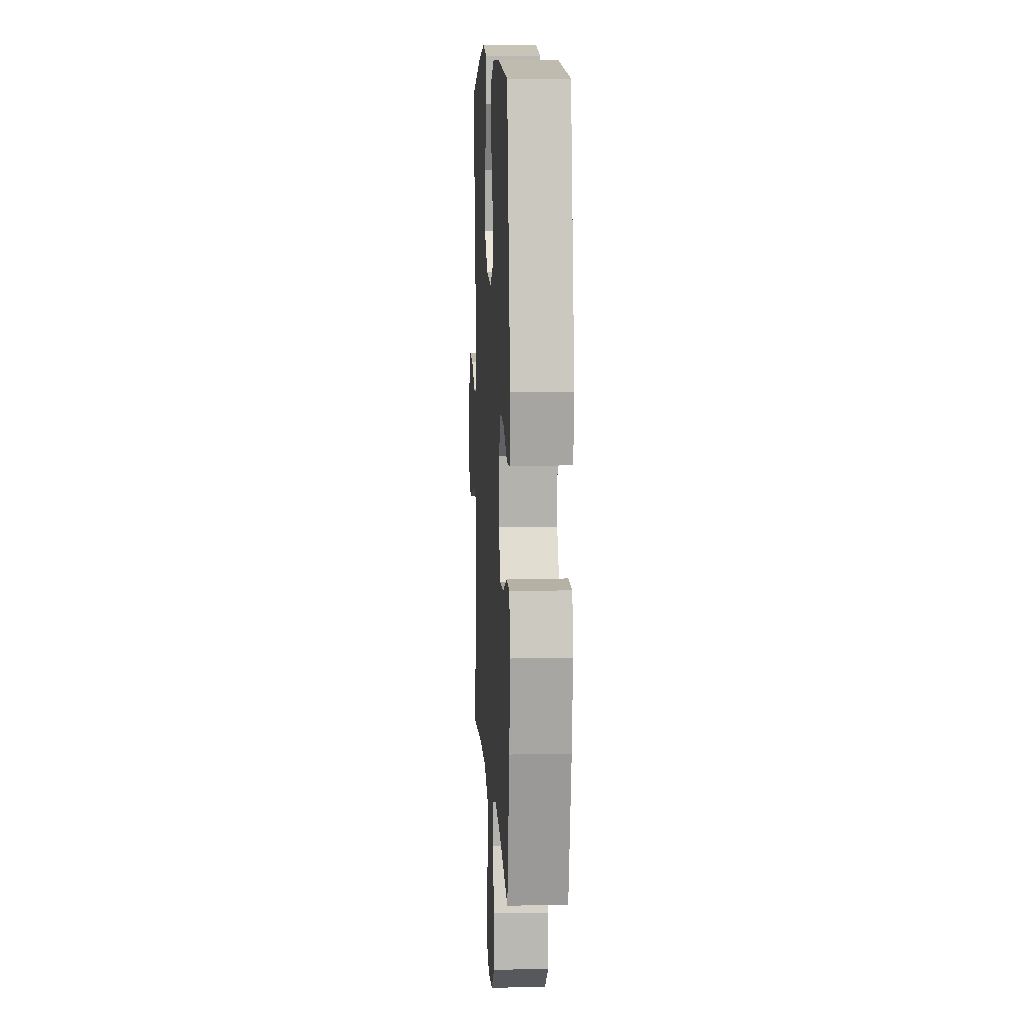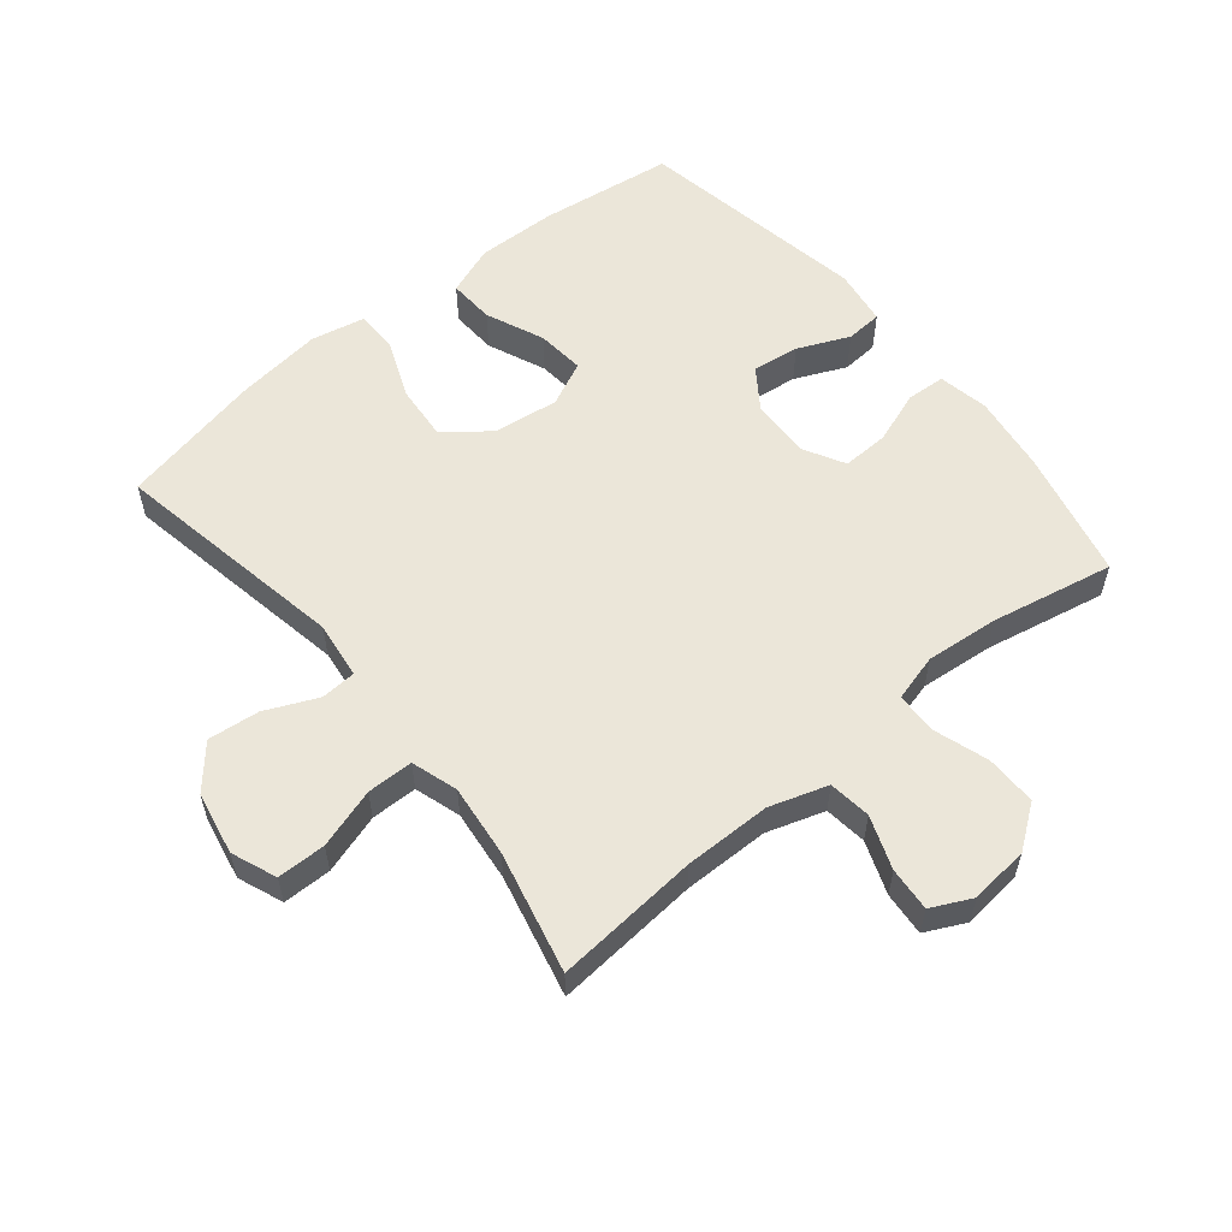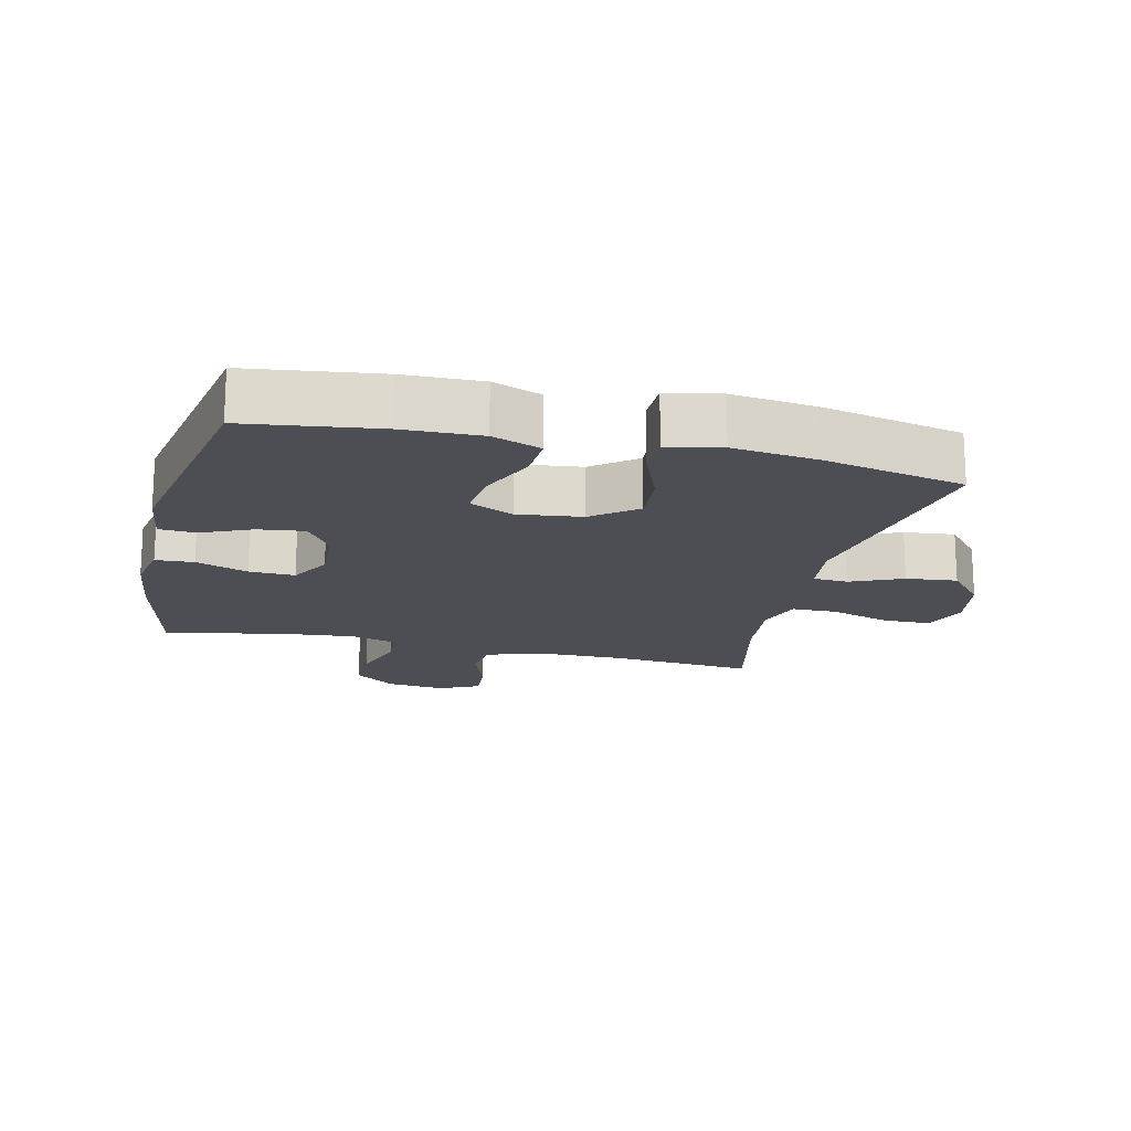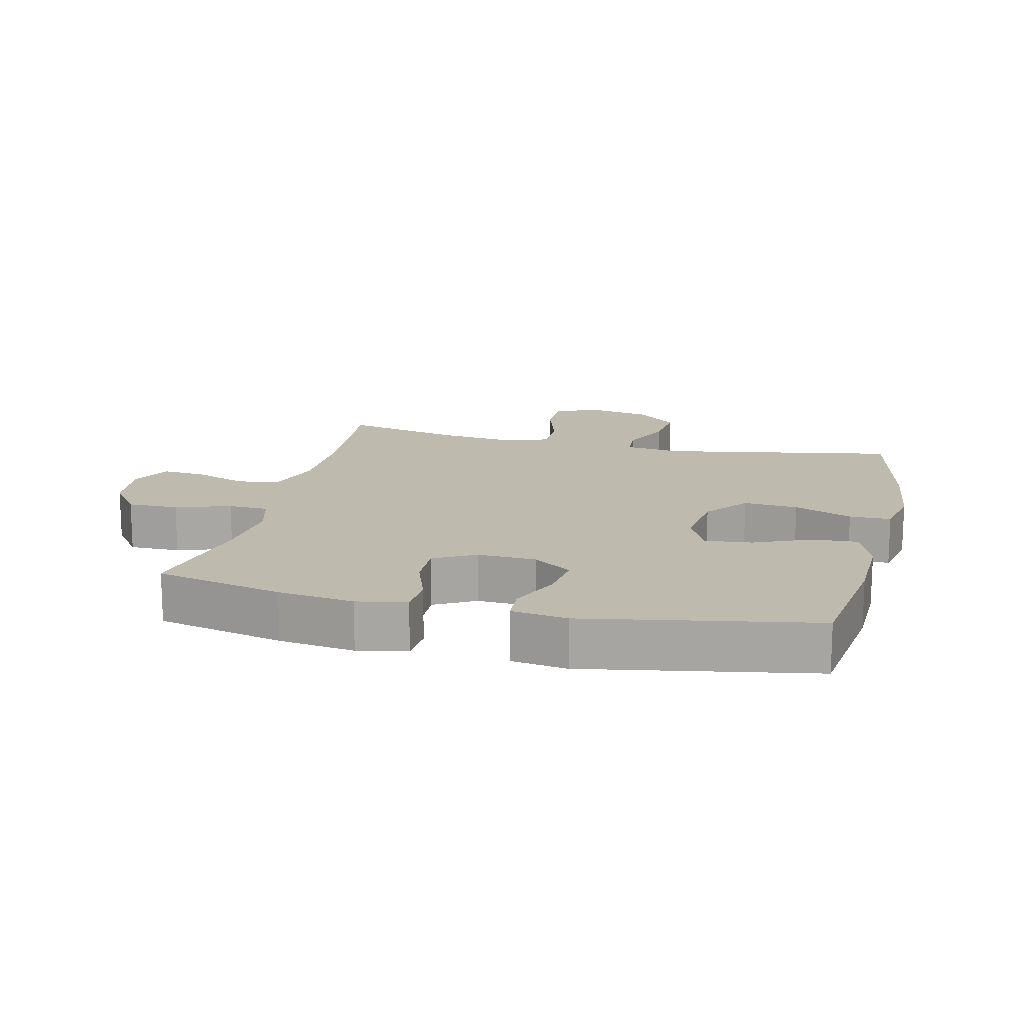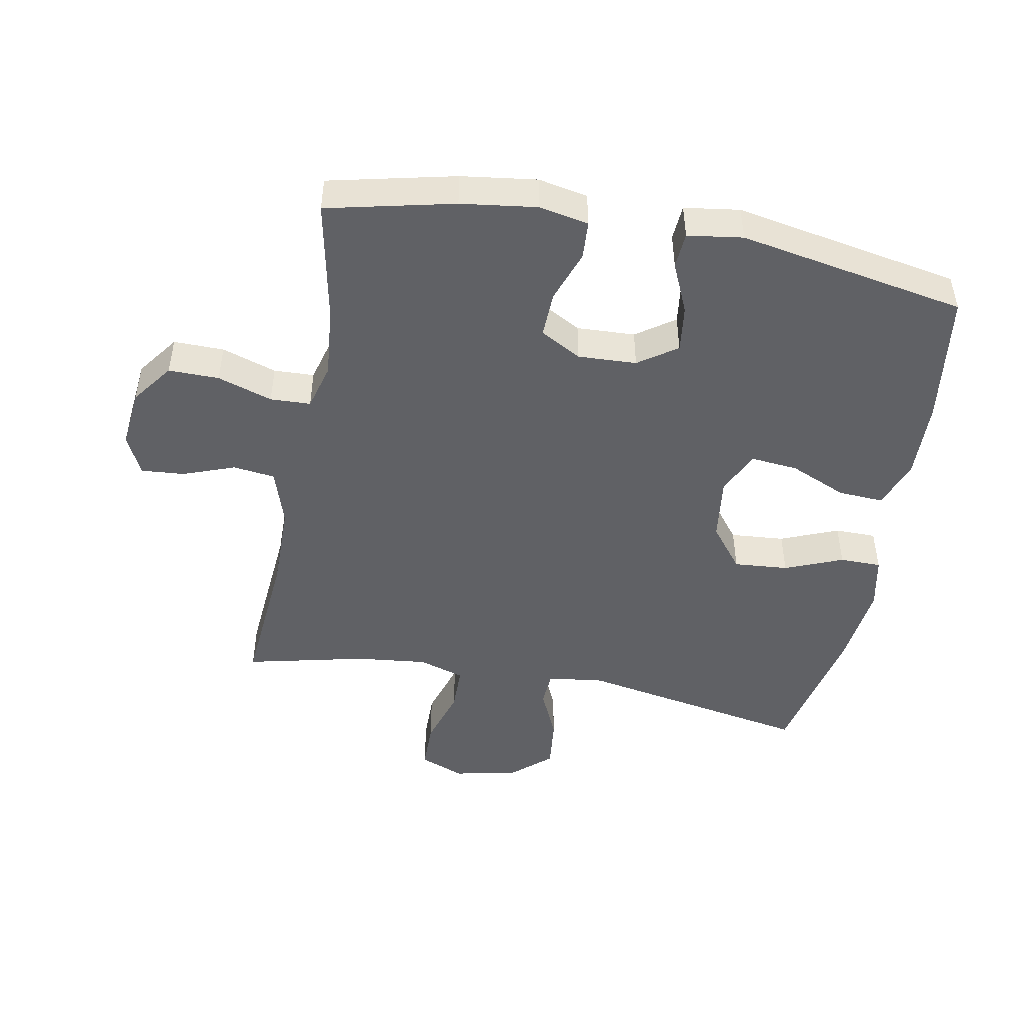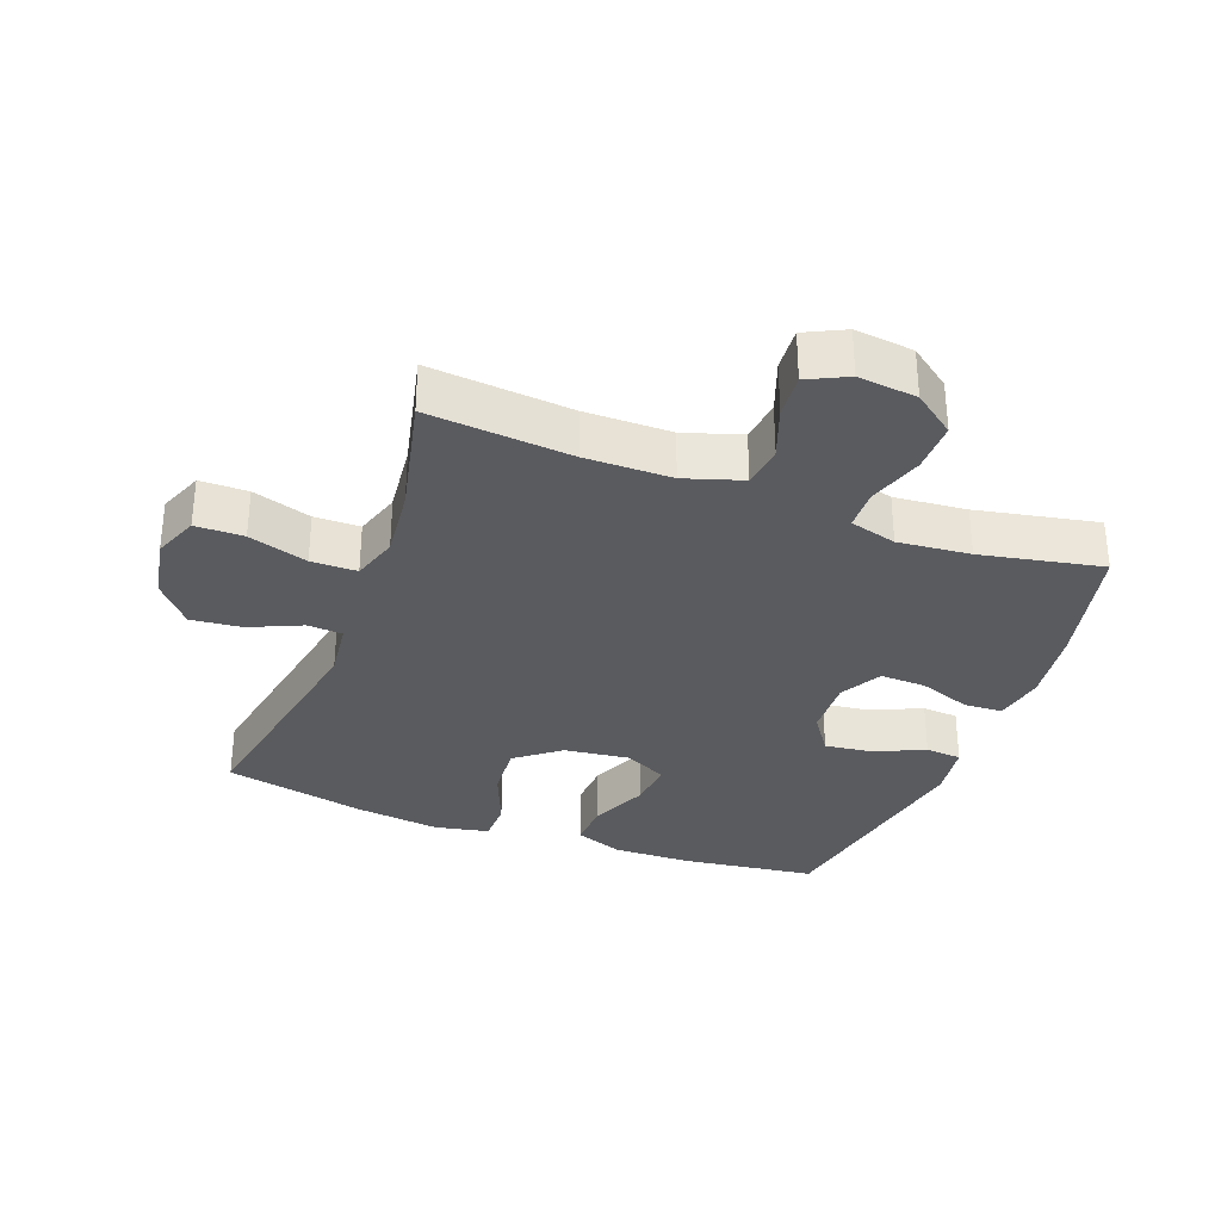
<metadata>
{"format":"obj","ext":"obj","renderer":"f3d","projection":"perspective","resolution":1024,"background":"white","views":[{"elev":8.4,"azim":-93.1,"up":"+Z"},{"elev":57.5,"azim":140.7,"up":"+Y"},{"elev":-17.4,"azim":-13.5,"up":"+Y"},{"elev":15.6,"azim":-76.6,"up":"+Y"},{"elev":-47.8,"azim":-100.6,"up":"+Y"},{"elev":-32.8,"azim":159.3,"up":"+Y"}]}
</metadata>
<code>
o path5906
v -0.5798 0.0375 0.1663
v -0.5671 0.0375 0.07824
v -0.5101 0.0375 0.07443
v -0.4298 0.0375 0.11
v -0.3559 0.0375 0.1195
v -0.3135 0.0375 0.05831
v -0.3094 0.0375 -0.03466
v -0.3454 0.0375 -0.09988
v -0.418 0.0375 -0.09772
v -0.5007 0.0375 -0.06842
v -0.5612 0.0375 -0.07221
v -0.5765 0.0375 -0.1508
v -0.5603 0.0375 -0.2715
v -0.5141 0.0375 -0.4734
v -0.3224 0.0375 -0.4348
v -0.208 0.0375 -0.4237
v -0.1341 0.0375 -0.4437
v -0.1316 0.0375 -0.5078
v -0.16 0.0375 -0.5948
v -0.1609 0.0375 -0.6752
v -0.09524 0.0375 -0.7238
v -0.001854 0.0375 -0.7337
v 0.0611 0.0375 -0.7029
v 0.05573 0.0375 -0.6342
v 0.0254 0.0375 -0.5519
v 0.03377 0.0375 -0.4852
v 0.1245 0.0375 -0.4559
v 0.2609 0.0375 -0.4545
v 0.4878 0.0375 -0.4734
v 0.4438 0.0375 -0.2827
v 0.4313 0.0375 -0.1692
v 0.4543 0.0375 -0.09661
v 0.5268 0.0375 -0.09568
v 0.6205 0.0375 -0.1247
v 0.6966 0.0375 -0.1237
v 0.7245 0.0375 -0.05321
v 0.7056 0.0375 0.04537
v 0.6495 0.0375 0.1104
v 0.5687 0.0375 0.1016
v 0.4871 0.0375 0.06519
v 0.4314 0.0375 0.06857
v 0.4202 0.0375 0.1583
v 0.4878 0.0375 0.5283
v 0.263 0.0375 0.5755
v 0.1294 0.0375 0.5914
v 0.04398 0.0375 0.5737
v 0.04352 0.0375 0.5079
v 0.08083 0.0375 0.416
v 0.08783 0.0375 0.3295
v 0.01871 0.0375 0.2755
v -0.08319 0.0375 0.2625
v -0.1523 0.0375 0.2947
v -0.145 0.0375 0.3698
v -0.1059 0.0375 0.4602
v -0.1019 0.0375 0.5321
v -0.1793 0.0375 0.5605
v -0.3036 0.0375 0.557
v -0.5141 0.0375 0.5283
v -0.5798 -0.0375 0.1663
v -0.5671 -0.0375 0.07824
v -0.5101 -0.0375 0.07443
v -0.4298 -0.0375 0.11
v -0.3559 -0.0375 0.1195
v -0.3135 -0.0375 0.05831
v -0.3094 -0.0375 -0.03466
v -0.3454 -0.0375 -0.09988
v -0.418 -0.0375 -0.09772
v -0.5007 -0.0375 -0.06842
v -0.5612 -0.0375 -0.07221
v -0.5765 -0.0375 -0.1508
v -0.5603 -0.0375 -0.2715
v -0.5141 -0.0375 -0.4734
v -0.3224 -0.0375 -0.4348
v -0.208 -0.0375 -0.4237
v -0.1341 -0.0375 -0.4437
v -0.1316 -0.0375 -0.5078
v -0.16 -0.0375 -0.5948
v -0.1609 -0.0375 -0.6752
v -0.09524 -0.0375 -0.7238
v -0.001854 -0.0375 -0.7337
v 0.0611 -0.0375 -0.7029
v 0.05573 -0.0375 -0.6342
v 0.0254 -0.0375 -0.5519
v 0.03377 -0.0375 -0.4852
v 0.1245 -0.0375 -0.4559
v 0.2609 -0.0375 -0.4545
v 0.4878 -0.0375 -0.4734
v 0.4438 -0.0375 -0.2827
v 0.4313 -0.0375 -0.1692
v 0.4543 -0.0375 -0.09661
v 0.5268 -0.0375 -0.09568
v 0.6205 -0.0375 -0.1247
v 0.6966 -0.0375 -0.1237
v 0.7245 -0.0375 -0.05321
v 0.7056 -0.0375 0.04537
v 0.6495 -0.0375 0.1104
v 0.5687 -0.0375 0.1016
v 0.4871 -0.0375 0.06519
v 0.4314 -0.0375 0.06857
v 0.4202 -0.0375 0.1583
v 0.4878 -0.0375 0.5283
v 0.263 -0.0375 0.5755
v 0.1294 -0.0375 0.5914
v 0.04398 -0.0375 0.5737
v 0.04352 -0.0375 0.5079
v 0.08083 -0.0375 0.416
v 0.08783 -0.0375 0.3295
v 0.01871 -0.0375 0.2755
v -0.08319 -0.0375 0.2625
v -0.1523 -0.0375 0.2947
v -0.145 -0.0375 0.3698
v -0.1059 -0.0375 0.4602
v -0.1019 -0.0375 0.5321
v -0.1793 -0.0375 0.5605
v -0.3036 -0.0375 0.557
v -0.5141 -0.0375 0.5283
v -0.09524 0.0375 -0.7238
v -0.001854 0.0375 -0.7337
v 0.0611 0.0375 -0.7029
v 0.0611 0.0375 -0.7029
v -0.1609 0.0375 -0.6752
v 0.05573 0.0375 -0.6342
v -0.16 0.0375 -0.5948
v 0.0254 0.0375 -0.5519
v -0.1316 0.0375 -0.5078
v 0.03377 0.0375 -0.4852
v 0.03377 0.0375 -0.4852
v -0.1341 0.0375 -0.4437
v -0.1341 0.0375 -0.4437
v 0.1245 0.0375 -0.4559
v 0.2609 0.0375 -0.4545
v 0.4878 0.0375 -0.4734
v 0.4878 0.0375 -0.4734
v -0.5141 0.0375 -0.4734
v -0.5141 0.0375 -0.4734
v -0.3224 0.0375 -0.4348
v -0.208 0.0375 -0.4237
v 0.4438 0.0375 -0.2827
v -0.5603 0.0375 -0.2715
v 0.4313 0.0375 -0.1692
v -0.5765 0.0375 -0.1508
v 0.4543 0.0375 -0.09661
v 0.4543 0.0375 -0.09661
v -0.5612 0.0375 -0.07221
v -0.5612 0.0375 -0.07221
v -0.3454 0.0375 -0.09988
v -0.3454 0.0375 -0.09988
v -0.418 0.0375 -0.09772
v 0.5268 0.0375 -0.09568
v 0.6205 0.0375 -0.1247
v 0.6966 0.0375 -0.1237
v 0.6966 0.0375 -0.1237
v 0.7245 0.0375 -0.05321
v -0.3094 0.0375 -0.03466
v -0.5007 0.0375 -0.06842
v 0.7056 0.0375 0.04537
v -0.3135 0.0375 0.05831
v 0.6495 0.0375 0.1104
v -0.3559 0.0375 0.1195
v -0.3559 0.0375 0.1195
v 0.4871 0.0375 0.06519
v 0.4314 0.0375 0.06857
v 0.4314 0.0375 0.06857
v 0.5687 0.0375 0.1016
v 0.4202 0.0375 0.1583
v -0.5671 0.0375 0.07824
v -0.5671 0.0375 0.07824
v -0.5101 0.0375 0.07443
v -0.4298 0.0375 0.11
v -0.5798 0.0375 0.1663
v -0.08319 0.0375 0.2625
v -0.1523 0.0375 0.2947
v -0.1523 0.0375 0.2947
v 0.01871 0.0375 0.2755
v 0.08783 0.0375 0.3295
v -0.145 0.0375 0.3698
v 0.08083 0.0375 0.416
v -0.1059 0.0375 0.4602
v 0.04352 0.0375 0.5079
v -0.1019 0.0375 0.5321
v -0.1019 0.0375 0.5321
v 0.4878 0.0375 0.5283
v 0.4878 0.0375 0.5283
v -0.5141 0.0375 0.5283
v -0.5141 0.0375 0.5283
v 0.04398 0.0375 0.5737
v 0.04398 0.0375 0.5737
v -0.1793 0.0375 0.5605
v -0.3036 0.0375 0.557
v 0.263 0.0375 0.5755
v 0.1294 0.0375 0.5914
v -0.09524 -0.0375 -0.7238
v -0.001854 -0.0375 -0.7337
v 0.0611 -0.0375 -0.7029
v 0.0611 -0.0375 -0.7029
v -0.1609 -0.0375 -0.6752
v 0.05573 -0.0375 -0.6342
v -0.16 -0.0375 -0.5948
v 0.0254 -0.0375 -0.5519
v -0.1316 -0.0375 -0.5078
v 0.03377 -0.0375 -0.4852
v 0.03377 -0.0375 -0.4852
v -0.1341 -0.0375 -0.4437
v -0.1341 -0.0375 -0.4437
v 0.1245 -0.0375 -0.4559
v 0.2609 -0.0375 -0.4545
v 0.4878 -0.0375 -0.4734
v 0.4878 -0.0375 -0.4734
v -0.5141 -0.0375 -0.4734
v -0.5141 -0.0375 -0.4734
v -0.3224 -0.0375 -0.4348
v -0.208 -0.0375 -0.4237
v 0.4438 -0.0375 -0.2827
v -0.5603 -0.0375 -0.2715
v 0.4313 -0.0375 -0.1692
v -0.5765 -0.0375 -0.1508
v 0.4543 -0.0375 -0.09661
v 0.4543 -0.0375 -0.09661
v -0.5612 -0.0375 -0.07221
v -0.5612 -0.0375 -0.07221
v -0.3454 -0.0375 -0.09988
v -0.3454 -0.0375 -0.09988
v -0.418 -0.0375 -0.09772
v 0.5268 -0.0375 -0.09568
v 0.6205 -0.0375 -0.1247
v 0.6966 -0.0375 -0.1237
v 0.6966 -0.0375 -0.1237
v 0.7245 -0.0375 -0.05321
v -0.3094 -0.0375 -0.03466
v -0.5007 -0.0375 -0.06842
v 0.7056 -0.0375 0.04537
v -0.3135 -0.0375 0.05831
v 0.6495 -0.0375 0.1104
v -0.3559 -0.0375 0.1195
v -0.3559 -0.0375 0.1195
v 0.4871 -0.0375 0.06519
v 0.4314 -0.0375 0.06857
v 0.4314 -0.0375 0.06857
v 0.5687 -0.0375 0.1016
v 0.4202 -0.0375 0.1583
v -0.5671 -0.0375 0.07824
v -0.5671 -0.0375 0.07824
v -0.5101 -0.0375 0.07443
v -0.4298 -0.0375 0.11
v -0.5798 -0.0375 0.1663
v -0.08319 -0.0375 0.2625
v -0.1523 -0.0375 0.2947
v -0.1523 -0.0375 0.2947
v 0.01871 -0.0375 0.2755
v 0.08783 -0.0375 0.3295
v -0.145 -0.0375 0.3698
v 0.08083 -0.0375 0.416
v -0.1059 -0.0375 0.4602
v 0.04352 -0.0375 0.5079
v -0.1019 -0.0375 0.5321
v -0.1019 -0.0375 0.5321
v 0.4878 -0.0375 0.5283
v 0.4878 -0.0375 0.5283
v -0.5141 -0.0375 0.5283
v -0.5141 -0.0375 0.5283
v 0.04398 -0.0375 0.5737
v 0.04398 -0.0375 0.5737
v -0.1793 -0.0375 0.5605
v -0.3036 -0.0375 0.557
v 0.263 -0.0375 0.5755
v 0.1294 -0.0375 0.5914
f 211 221 214
f 234 259 244
f 229 205 249
f 230 216 223
f 229 246 232
f 237 240 249
f 212 203 229
f 265 240 257
f 264 234 247
f 229 249 246
f 224 231 239
f 201 200 199
f 216 214 223
f 212 221 211
f 223 214 221
f 245 244 259
f 192 199 198
f 239 231 233
f 264 251 263
f 264 247 251
f 249 215 237
f 259 234 264
f 263 253 255
f 231 225 228
f 213 206 207
f 236 224 239
f 263 251 253
f 232 247 234
f 196 192 198
f 254 266 261
f 228 225 226
f 252 266 254
f 221 212 229
f 203 205 229
f 209 211 214
f 194 197 193
f 237 215 217
f 205 206 215
f 224 236 217
f 232 246 247
f 241 243 245
f 249 205 215
f 237 217 236
f 224 225 231
f 193 197 192
f 199 192 197
f 244 245 243
f 203 201 205
f 250 265 252
f 252 265 266
f 198 199 200
f 265 250 240
f 215 206 213
f 219 216 230
f 249 240 250
f 200 201 203
f 21 22 80 79
f 22 120 195 80
f 20 21 79 78
f 23 24 82 81
f 19 20 78 77
f 24 25 83 82
f 18 19 77 76
f 25 127 202 83
f 129 18 76 204
f 26 27 85 84
f 28 133 208 86
f 27 28 86 85
f 135 15 73 210
f 16 17 75 74
f 15 16 74 73
f 29 30 88 87
f 13 14 72 71
f 30 31 89 88
f 12 13 71 70
f 31 143 218 89
f 145 12 70 220
f 147 9 67 222
f 33 34 92 91
f 34 152 227 92
f 35 36 94 93
f 7 8 66 65
f 10 11 69 68
f 9 10 68 67
f 32 33 91 90
f 36 37 95 94
f 6 7 65 64
f 37 38 96 95
f 160 6 64 235
f 40 163 238 98
f 39 40 98 97
f 38 39 97 96
f 41 42 100 99
f 167 3 61 242
f 3 4 62 61
f 1 2 60 59
f 4 5 63 62
f 51 173 248 109
f 50 51 109 108
f 49 50 108 107
f 52 53 111 110
f 48 49 107 106
f 53 54 112 111
f 47 48 106 105
f 54 181 256 112
f 42 183 258 100
f 185 1 59 260
f 187 47 105 262
f 55 56 114 113
f 57 58 116 115
f 56 57 115 114
f 43 44 102 101
f 45 46 104 103
f 44 45 103 102
f 136 139 146
f 159 169 184
f 154 174 130
f 155 148 141
f 154 157 171
f 162 174 165
f 137 154 128
f 190 182 165
f 189 172 159
f 154 171 174
f 149 164 156
f 126 124 125
f 141 148 139
f 137 136 146
f 148 146 139
f 170 184 169
f 117 123 124
f 164 158 156
f 189 188 176
f 189 176 172
f 174 162 140
f 184 189 159
f 188 180 178
f 156 153 150
f 138 132 131
f 161 164 149
f 188 178 176
f 157 159 172
f 121 123 117
f 179 186 191
f 153 151 150
f 177 179 191
f 146 154 137
f 128 154 130
f 134 139 136
f 119 118 122
f 162 142 140
f 130 140 131
f 149 142 161
f 157 172 171
f 166 170 168
f 174 140 130
f 162 161 142
f 149 156 150
f 118 117 122
f 124 122 117
f 169 168 170
f 128 130 126
f 175 177 190
f 177 191 190
f 123 125 124
f 190 165 175
f 140 138 131
f 144 155 141
f 174 175 165
f 125 128 126

</code>
